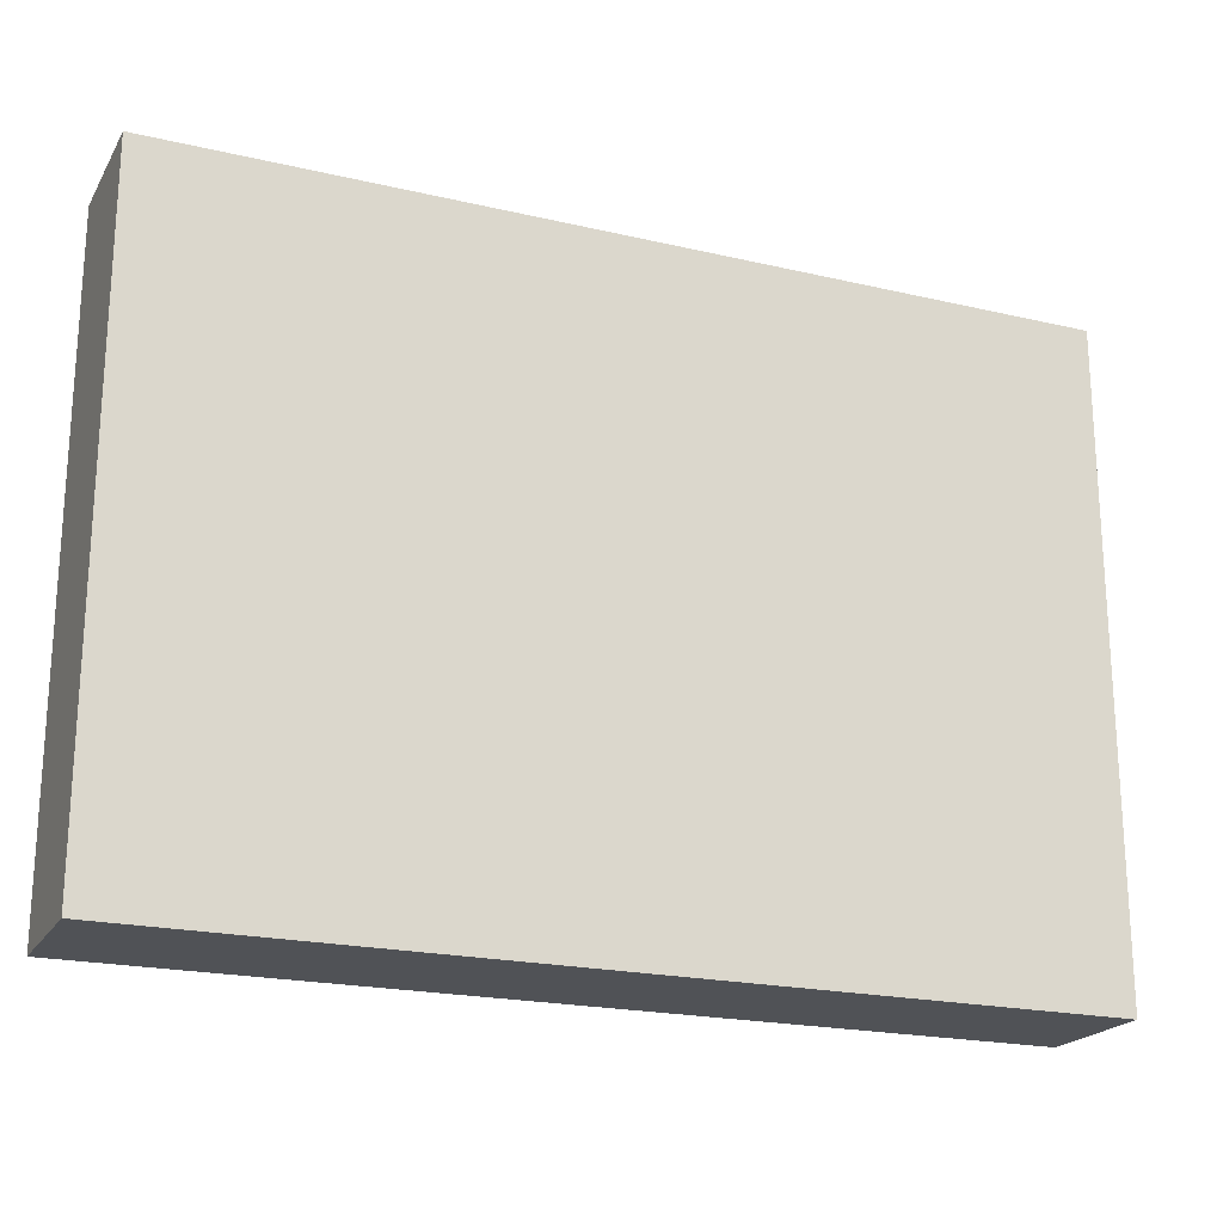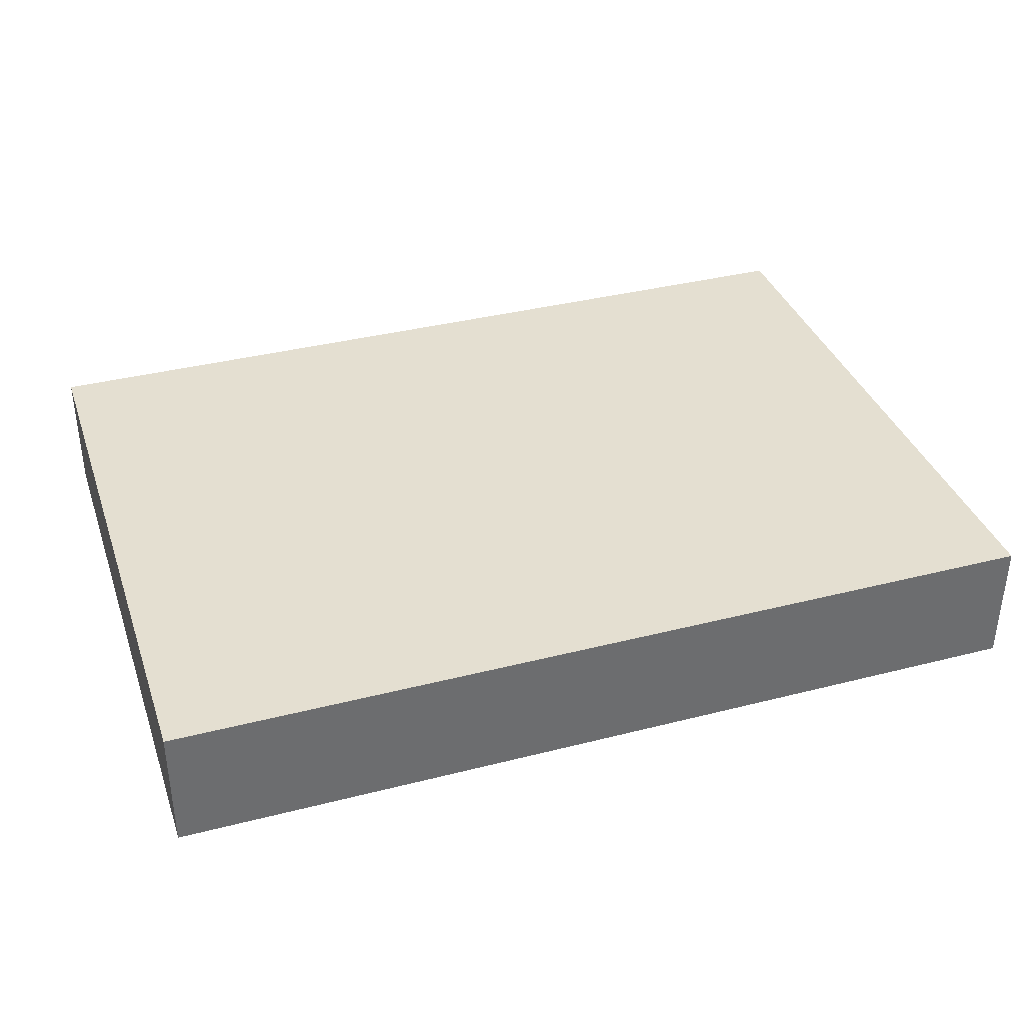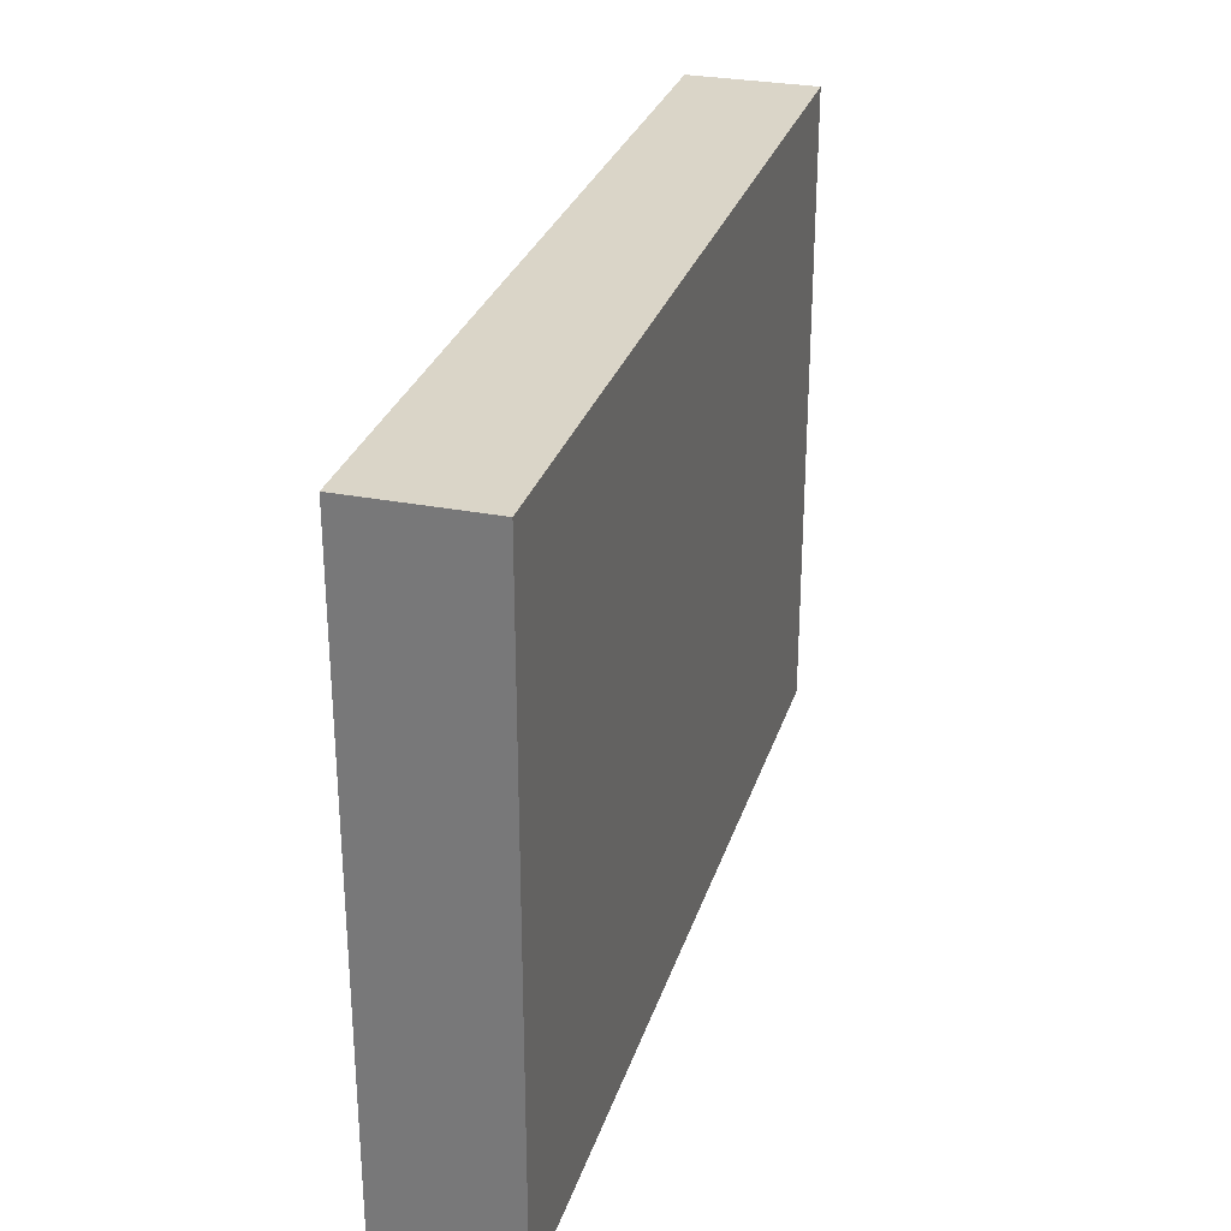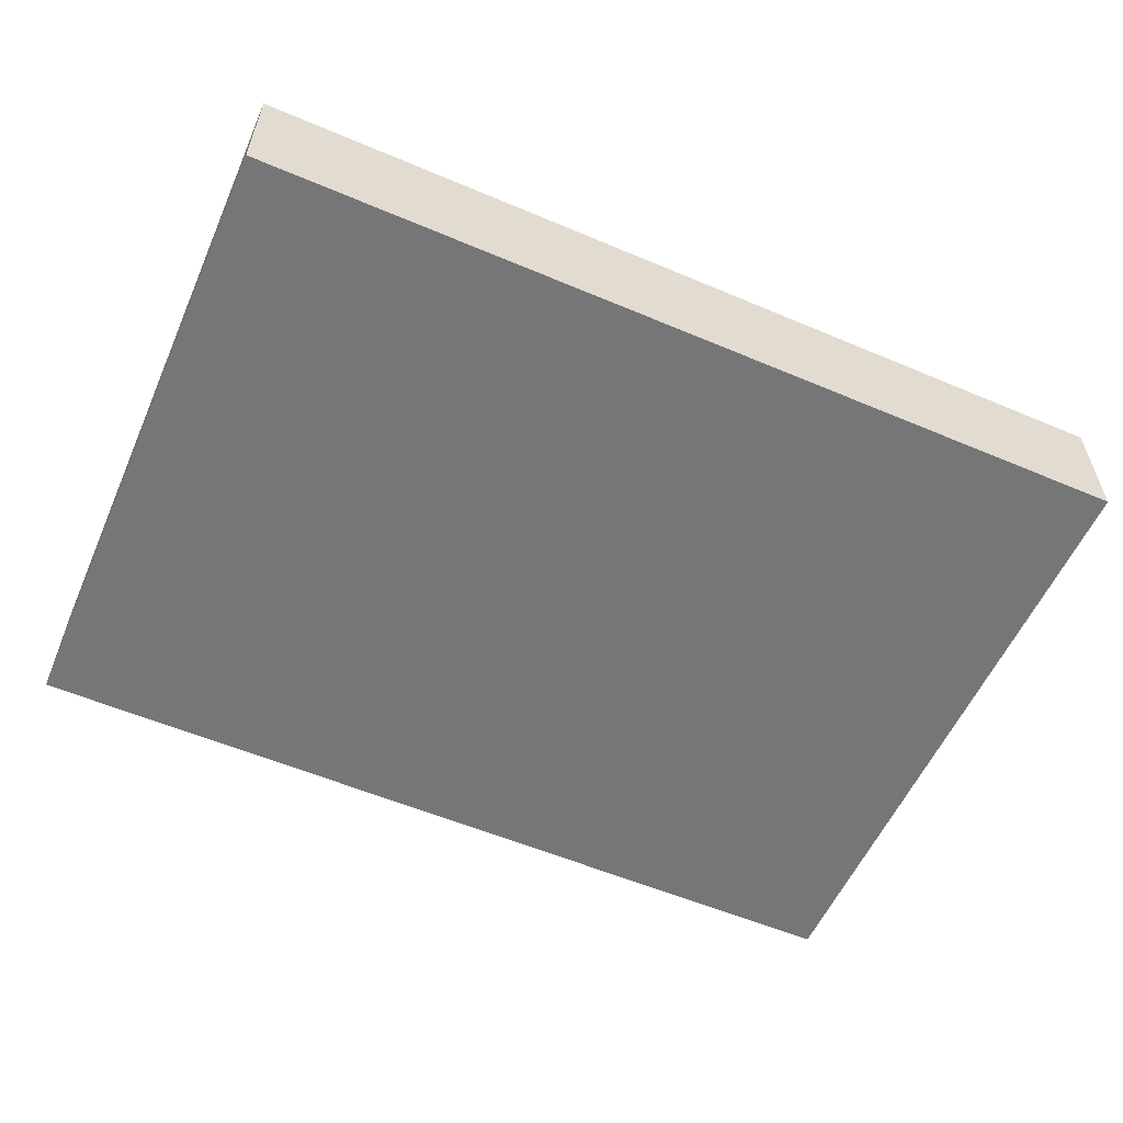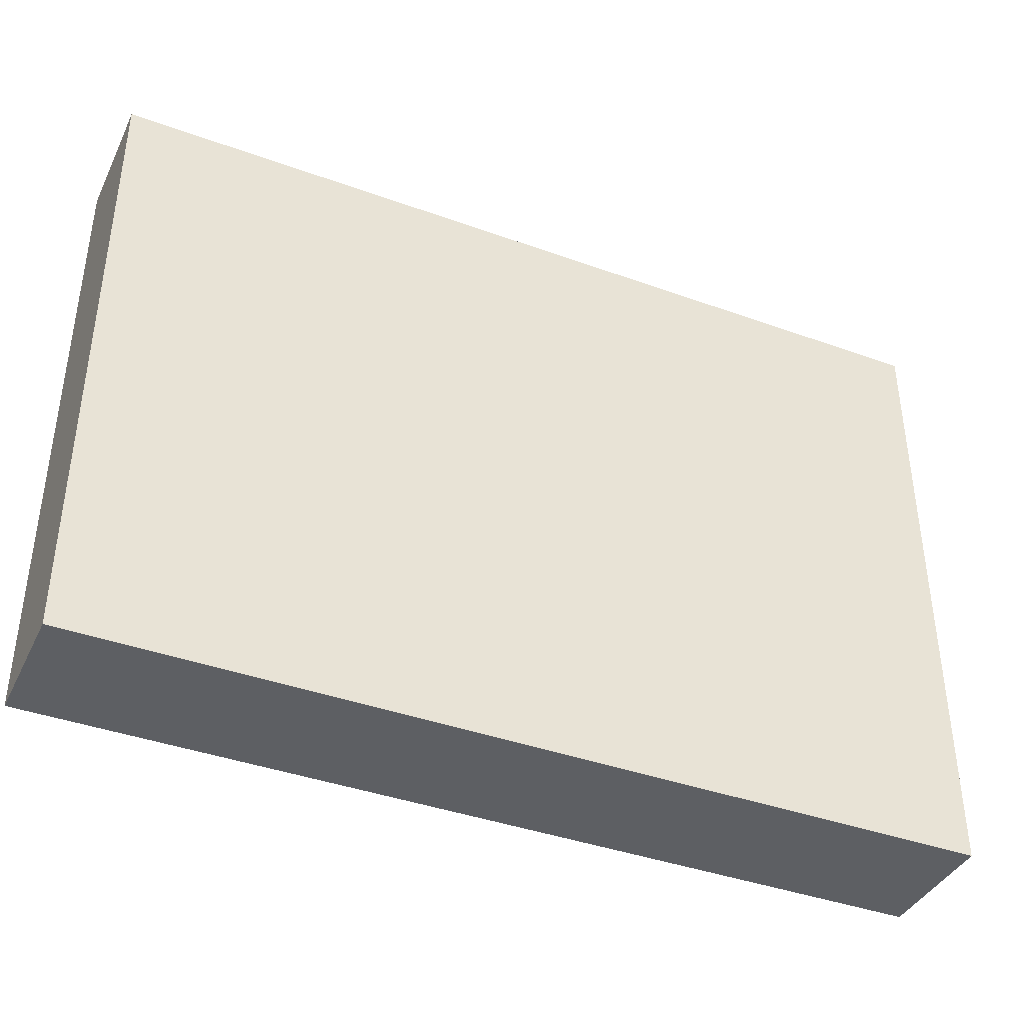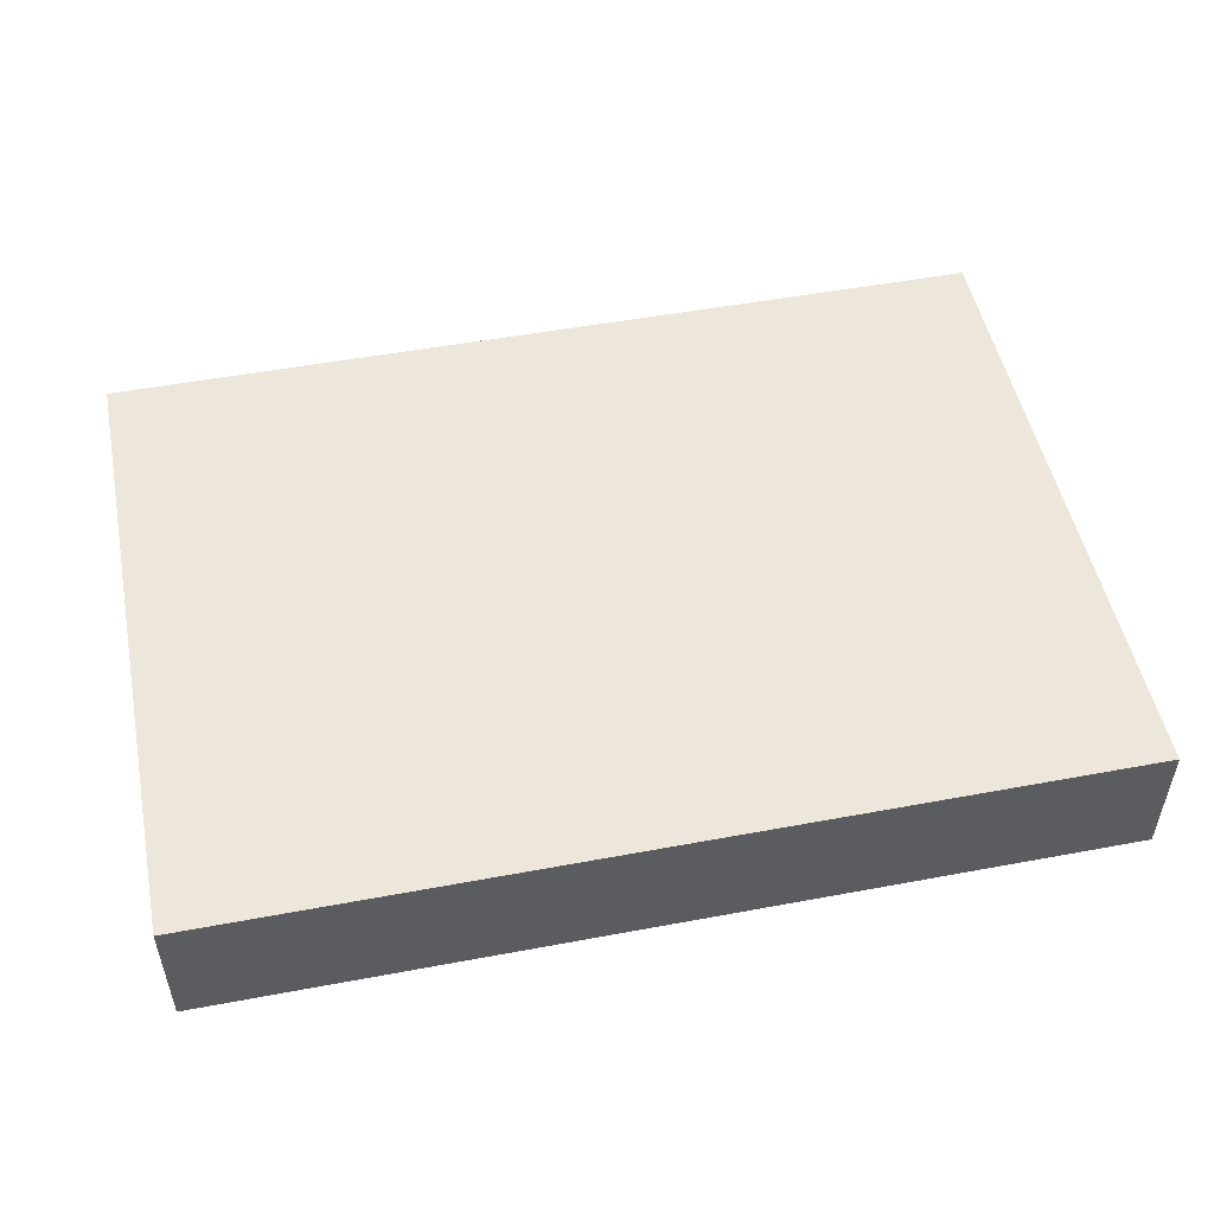
<metadata>
{"format":"obj","ext":"obj","renderer":"f3d","projection":"perspective","resolution":1024,"background":"white","views":[{"elev":-20.8,"azim":-22.8,"up":"+Z"},{"elev":36.7,"azim":-18.3,"up":"+Y"},{"elev":29.2,"azim":-73.8,"up":"+Z"},{"elev":-56.9,"azim":-23.8,"up":"+Y"},{"elev":-39.8,"azim":155.9,"up":"+Z"},{"elev":50.9,"azim":-11.5,"up":"+Y"}]}
</metadata>
<code>
v  -3.204 0 0.7222
v  -3.204 0 -4.278
v  3.796 0 -4.278
v  3.796 0 0.7222
v  -3.204 1 0.7222
v  3.796 1 0.7222
v  3.796 1 -4.278
v  -3.204 1 -4.278
o Box001
g Box001
f 1 2 3
f 3 4 1
f 5 6 7
f 7 8 5
f 1 4 6
f 6 5 1
f 4 3 7
f 7 6 4
f 3 2 8
f 8 7 3
f 2 1 5
f 5 8 2

</code>
